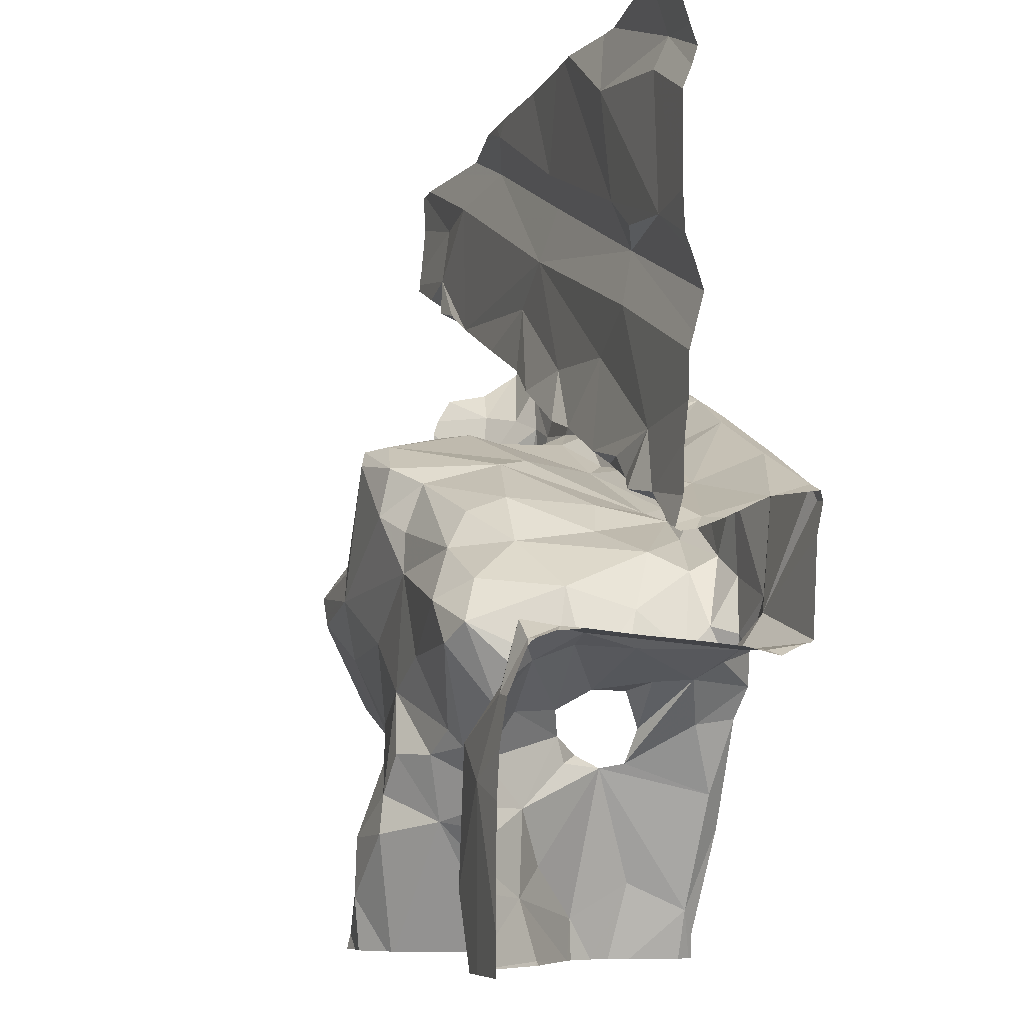
<metadata>
{"format":"obj","ext":"obj","renderer":"f3d","projection":"perspective","resolution":1024,"background":"white","views":[{"elev":-7.6,"azim":-109.1,"up":"+Y"}]}
</metadata>
<code>
v -31.24 277.5 504.2
v -31.71 277.5 504.1
v -31.88 277.5 504.1
v -31.77 277.5 504.1
v -31.75 277.5 504.1
v -30.95 275.6 504.1
v -30.38 277.5 504.2
v -31.92 277.5 504.1
v -30.67 275.6 503.8
v -30.03 277.5 504.2
v -31.2 277.5 504.2
v -30.01 277.5 504.2
v -30.04 277.5 504.2
v -31.15 277.5 504.2
v -30.57 275.6 504.3
v -31.4 277.5 504.2
v -31.58 277.5 504.2
v -31.51 275.6 504
v -30.57 277.5 504.2
v -30.26 277.5 504.2
v -31.09 275.6 504.2
v -30.69 277.5 504.2
v -30.01 276.6 504.2
v -30.08 277.5 504.2
v -30.01 276.8 504.2
v -31.66 275.6 503.8
v -30.96 277.5 504.2
v -31.3 275.6 504.4
v -30.63 277.5 504.2
v -31.04 275.9 503.9
v -30.48 275.6 504.2
v -30.5 275.6 504.2
v -30.23 276.1 504
v -30.32 275.9 504.1
v -30.38 276.1 504
v -30.35 276.3 503.9
v -30.49 276 504
v -30.56 275.9 504
v -30.4 275.9 504.1
v -30.17 276.1 504.1
v -30.47 275.6 504.1
v -30.77 276.3 503.9
v -30.97 276.1 503.9
v -30.99 276.4 503.9
v -30.53 276.2 503.9
v -30.63 276.1 503.9
v -30.52 275.7 504
v -30.74 275.8 503.8
v -30.59 275.8 504
v -30.94 275.8 503.8
v -30.79 275.7 503.8
v -30.48 275.7 504.1
v -30.46 275.6 504.1
v -30.48 275.7 504.2
v -30.46 275.7 504.2
v -30.46 275.8 504.1
v -30.51 275.8 504.1
v -30.12 276.2 504
v -31.45 277.5 504.2
v -31.3 275.6 504.4
v -30.38 275.8 504.2
v -30.05 276.2 504.2
v -31.24 275.6 504.4
v -31.08 275.6 504.3
v -30.1 276.2 504.1
v -30.49 275.7 504.3
v -30.53 275.6 504.3
v -30.11 276 504.2
v -30.21 275.8 504.4
v -30.47 275.6 504.2
v -30.83 275.6 503.9
v -30.84 275.6 503.9
v -30.23 275.6 504.4
v -30.06 276.3 504.4
v -31.28 275.6 504.4
v -31.66 275.6 503.8
v -30.78 276 503.9
v -30.7 275.9 503.9
v -30.09 276.3 504
v -30.94 275.9 503.8
v -30.81 275.8 503.8
v -30.61 276.4 503.8
v -30.21 275.7 504.4
v -31.06 275.6 504.2
v -31.66 275.6 503.8
v -31.1 275.6 504.3
v -30.41 275.6 504.4
v -30.05 275.8 504.4
v -30.52 275.6 504.2
v -30.53 275.6 504.2
v -31.03 275.6 504.2
v -31.3 275.8 504.3
v -31.09 276 503.9
v -31.2 275.9 504
v -31.2 276 503.9
v -31.51 275.7 504
v -30.01 276.6 504.2
v -31.81 275.9 503.8
v -31.87 276.1 503.8
v -31.77 276.1 503.8
v -31.66 276 503.8
v -30.01 277 504.3
v -31.4 276.1 503.9
v -31.5 275.9 504
v -31.43 275.8 504
v -31.17 276 503.9
v -31.1 276.2 503.9
v -31.53 276.1 504
v -31.73 276.2 503.9
v -31.73 276.2 504
v -31.26 275.7 504.3
v -31.45 276 504.1
v -31.55 276.1 504.2
v -31.56 276.1 504.1
v -31.62 276.1 504.2
v -31.48 275.9 504.4
v -31.47 276 504.2
v -31.55 276 504.3
v -31.64 276.1 504.3
v -31.5 276 504.2
v -31.34 275.7 504.1
v -31.56 276.1 504.4
v -31.8 276.2 504
v -31.75 276.2 504.1
v -31.59 276.2 504.4
v -31.7 276.3 504.4
v -31.66 276.3 504.4
v -31.52 276.2 504.3
v -31.52 276.2 504.4
v -31.74 276.2 504.3
v -31.48 276.2 504
v -31.45 276.3 504.1
v -31.44 276.2 503.9
v -31.51 276.1 504.1
v -31.47 276.1 504
v -31.4 276 504.2
v -31.41 276 504
v -31.47 276 504
v -31.49 276.3 504.2
v -31.52 276.2 504.2
v -31.46 276 504.1
v -31.84 276.2 503.8
v -31.89 276.2 503.9
v -31.44 276 504.1
v -31.36 275.7 504.2
v -31.88 276.2 504.3
v -30.01 275.9 504.4
v -31.54 276 503.9
v -31.38 276.2 503.8
v -31.01 276 503.9
v -31.65 275.7 503.8
v -31.6 275.8 503.8
v -31.3 276.3 503.8
v -31.57 275.9 503.8
v -30.01 276.9 504.3
v -31.58 276.1 503.9
v -30.01 276.9 504.2
v -31.9 276.2 503.8
v -31.43 275.9 504.4
v -31.44 276 504.2
v -31.52 276.1 504.2
v -31.42 275.8 504.4
v -31.53 276.1 504.4
v -31.47 276 504.4
v -31.52 276.1 504.4
v -31.38 275.7 504.4
v -31.34 275.6 504.4
v -31.67 276.2 504.3
v -31.56 276.2 504.4
v -30.01 275.8 504.4
v -30.01 275.9 504.4
v -30.01 276.3 504.4
v -30.21 276.4 504
v -30.3 276.4 503.9
v -30.18 276.5 504.1
v -30.44 276.5 504
v -30.42 276.6 504.1
v -30.77 276.7 503.9
v -30.72 276.7 503.9
v -30.88 276.6 503.9
v -30.6 276.7 504
v -30.55 276.5 503.9
v -30.68 276.7 503.9
v -30.23 276.3 503.9
v -30.44 276.3 503.8
v -30.52 276.6 504
v -30.96 276.7 504.2
v -30.76 276.7 504.4
v -30.72 276.7 504.1
v -30.87 276.9 504.2
v -30.87 277 504.2
v -30.52 276.7 504.1
v -30.65 276.7 504
v -30.65 276.7 504.1
v -30.56 276.7 504.2
v -30.93 275.6 504.1
v -30.43 275.6 504.1
v -30.11 276.5 504.2
v -30.17 276.6 504.3
v -30.13 276.5 504.4
v -30.56 276.8 504.4
v -30.63 276.7 504.2
v -30.42 275.6 504.1
v -30.69 276.9 504.2
v -30.85 276.9 504.2
v -30.46 276.8 504.4
v -30.34 276.7 504.4
v -31.01 276.6 504.1
v -30.08 276.9 504.4
v -30.14 276.4 504
v -30.33 276.4 503.9
v -30.96 276.6 503.9
v -30.09 276.8 504.3
v -30.29 276.6 504.3
v -30.43 276.4 503.8
v -30.88 276.5 503.8
v -30.1 276.5 504.2
v -30.59 276.4 503.9
v -30.97 276.5 503.9
v -30.75 276.7 503.8
v -30.49 277 504.3
v -30.68 277 504.2
v -30.58 275.6 503.9
v -30.47 275.6 504
v -30.18 276.6 504.2
v -30.6 275.6 503.9
v -30.85 275.6 503.9
v -30.08 276.6 504.3
v -30.47 275.6 504
v -30.06 276.5 504.2
v -30.06 276.5 504.3
v -30.19 276.7 504.5
v -30.19 276.6 504.4
v -30.33 276.8 504.4
v -30.13 276.6 504.4
v -30.19 276.6 504.4
v -30.1 276.5 504.5
v -30.84 276.9 504.4
v -30.73 277 504.5
v -30.68 277 504.4
v -31.09 276.5 504.4
v -31.11 276.5 504.4
v -30.9 276.7 504.4
v -31.1 276.8 504.4
v -30.74 276.7 504.4
v -30.97 276.8 504.2
v -30.43 277.1 504.2
v -30.6 276.8 504.4
v -30.47 276.8 504.4
v -31.1 276.8 504.4
v -30.18 277 504.5
v -30.22 276.9 504.4
v -30.28 276.8 504.5
v -30.5 277.1 504.5
v -31.16 276.7 504.4
v -30.15 276.9 504.4
v -30.57 275.6 504.3
v -31.28 276.7 504.1
v -31.24 276.7 504.3
v -31.29 276.6 504.3
v -31.2 276.7 504.1
v -31.13 276.8 504.2
v -31.48 276.6 504.2
v -31.62 276.5 504.1
v -31.58 276.6 504.1
v -31.41 276.4 504.3
v -31.45 276.4 504.3
v -31.3 276.4 504.4
v -31.29 276.5 504.2
v -31.3 276.4 504
v -31.31 276.7 504.4
v -30.01 275.7 504.4
v -31.89 276.4 504.1
v -30.01 275.8 504.4
v -31.6 277 504.1
v -31.5 277.1 504.2
v -31.52 277 504.2
v -30.01 275.6 504.3
v -31.87 276.4 504.2
v -30.01 275.8 504.4
v -31.73 276.5 504.2
v -31.65 276.5 504.3
v -30.72 277.5 504.2
v -31.43 276.6 504.1
v -31.7 276.6 504.1
v -31.39 276.8 504.2
v -31 277.1 504.2
v -30.01 275.9 504.4
v -31.77 276.5 504.1
v -31.41 276.6 504.3
v -31.2 276.5 504
v -31.17 276.5 504
v -31.2 276.4 503.9
v -31.19 276.5 504.2
v -31.37 276.3 503.9
v -31.48 276.6 504.3
v -31.55 276.9 504.2
v -31.78 277 504.1
v -31.68 276.5 504.1
v -31.45 276.4 504.4
v -31.48 276.7 504.4
v -31.39 276.6 504.3
v -31.4 276.7 504.4
v -31.53 276.3 504.4
v -31.17 276.5 504.4
v -31.7 276.6 504.4
v -30.01 276 504.3
v -31.87 276.5 504.4
v -31.88 276.5 504.4
v -31.26 276.5 504.4
v -30.01 276.2 504.4
v -30.01 276.2 504.2
v -31.67 276.6 504.4
v -31.52 276.5 504.4
v -31.29 276.6 504.4
v -30.01 276.2 504.3
v -30.01 276.1 504.2
v -30.66 275.6 503.8
v -30.94 275.6 504.1
v -30.62 275.6 503.9
v -30.73 277.5 504.2
v -31.52 275.6 504
v -31.5 275.6 504
v -30.22 277.4 504.2
v -30.39 277.4 504.2
v -30.25 277.1 504.3
v -30.19 277.2 504.2
v -30.08 277.2 504.3
v -30.23 277.2 504.5
v -30.37 277.1 504.2
v -30.72 275.6 503.8
v -31.51 275.6 504
v -30.22 277.2 504.2
v -30.04 277.2 504.5
v -30.32 277.2 504.5
v -30.46 277.1 504.4
v -30.12 277.2 504.2
v -30.33 277.1 504.2
v -30.59 277.4 504.2
v -31.07 277.3 504.2
v -31.04 277.2 504.2
v -30.25 277.1 504.2
v -30.57 275.6 504.3
v -30.94 275.6 504.1
v -30.08 277.3 504.5
v -30.23 277.2 504.5
v -30.67 275.6 503.8
v -30.95 275.6 504.1
v -31.75 277.3 504.1
v -31.76 277.4 504.2
v -31.46 277.3 504.1
v -31.76 277.5 504.1
v -30.01 276.2 504.4
v -30.01 276 504.3
v -30.01 276 504.3
v -30.76 277.5 504.2
v -31.92 275.6 503.8
v -31.92 275.9 503.8
v -31.92 275.7 503.8
v -31.92 276 503.8
v -31.92 276.2 504.2
v -31.92 276.2 504.2
v -31.92 276.2 503.9
v -31.92 276.2 503.8
v -31.92 276.1 503.8
v -31.92 276.2 503.8
v -31.92 276.2 503.8
v -31.92 276.2 503.9
v -31.92 276.2 503.9
v -31.92 276.2 504.4
v -31.92 276.2 504.4
v -31.92 276.2 504.3
v -31.92 276.2 504.4
v -31.92 276.2 504
v -31.92 276.4 504.1
v -31.92 276.4 504.1
v -31.92 276.4 504.2
v -31.92 276.4 504.2
v -31.92 276.5 504.3
v -31.92 276.5 504.3
v -31.92 276.6 504.1
v -31.92 276.4 504.1
v -31.92 276.4 504.1
v -31.92 276.7 504.1
v -31.92 276.8 504.2
v -31.92 276.5 504.3
v -31.92 276.4 504.1
v -31.92 276.5 504.3
v -31.92 276.5 504.4
v -31.92 276.6 504.1
v -31.92 276.4 504.4
v -31.92 276.4 504.4
v -31.92 276.4 504.2
v -31.92 276.9 504.2
v -31.92 276.8 504.2
v -31.92 276.9 504.1
v -31.92 277 504.1
v -31.92 277.3 504.2
v -31.92 277.3 504.2
v -31.92 277.3 504.2
v -31.92 277.2 504.1
v -31.92 277.4 504.1
v -30.01 276.5 504.2
v -30.01 276.4 504.2
v -30.01 276.4 504.2
v -30.01 277 504.4
v -30.01 276.4 504.3
v -30.01 276.4 504.3
v -30.01 276.8 504.2
v -30.01 276.4 504.4
v -30.01 276.2 504.3
v -30.01 276.5 504.2
v -30.01 276.3 504.2
v -30.01 277 504.5
v -30.01 277 504.5
v -30.01 277 504.5
v -30.01 276.3 504.5
v -30.01 277.3 504.4
v -30.01 277.3 504.4
v -30.01 277.2 504.3
v -30.01 277.4 504.2
v -30.01 277.3 504.2
v -30.01 277.3 504.2
v -30.01 277.2 504.3
v -30.01 277.2 504.2
v -30.01 277.1 504.5
v -30.01 277.3 504.4
v -30.01 277.3 504.5
v -30.01 277.2 504.5
v -30.01 277.2 504.5
v -30.01 277.2 504.5
v -30.01 277.3 504.5
v -30.01 277.3 504.5
v -30.01 277.2 504.5
v -30.42 275.6 504.2
v -30.57 275.6 503.9
v -30.42 275.6 504.2
v -30.58 275.6 504.3
v -30.45 275.6 504.2
v -30.48 275.6 504.2
v -30.46 275.6 504.2
v -30.25 275.6 504.3
v -30.16 275.6 504.3
v -30.76 275.6 503.8
v -30.35 275.6 504.4
v -30.3 275.6 504.3
v -30.37 275.6 504.4
v -30.61 275.6 504.3
v -30.13 275.6 504.2
v -30.62 275.6 504.4
v -30.61 275.6 504.4
v -30.62 275.6 504.4
v -30.56 275.6 504.3
v -30.44 275.6 504.4
v -30.5 275.6 504.4
v -31.78 275.6 503.8
v -31.2 275.6 504.3
v -31.02 275.6 504.2
v -31.35 275.6 504.1
v -31.44 275.6 504
v -31.72 275.6 503.8
v -31.31 275.6 504.2
v -31.33 275.6 504.1
v -31.32 275.6 504.4
v -31.34 275.6 504.4
v -31.32 275.6 504.3
v -31.32 275.6 504.4
v -31.31 275.6 504.2
v -30.01 275.6 504.2
v -31.88 275.6 503.8
v -31.92 275.6 503.8
v -30.02 275.6 504.2
f 415 251 256
f 32 31 89
f 34 33 35
f 35 33 36
f 34 35 37
f 37 38 39
f 40 33 34
f 44 43 42
f 45 42 46
f 41 47 229
f 223 48 226
f 30 6 196
f 48 9 320
f 45 46 37
f 36 45 35
f 51 50 72
f 46 42 43
f 47 41 52
f 53 41 203
f 52 54 47
f 54 55 56
f 57 39 38
f 58 33 40
f 47 49 223
f 34 39 61
f 62 79 58
f 54 52 32
f 41 53 52
f 31 53 435
f 47 57 49
f 49 57 38
f 39 34 37
f 65 40 355
f 66 55 54
f 56 55 61
f 47 54 56
f 57 56 39
f 66 54 67
f 62 65 354
f 40 34 68
f 61 69 34
f 58 40 65
f 61 39 56
f 52 53 31
f 70 31 437
f 89 70 440
f 69 68 34
f 33 58 36
f 37 35 45
f 46 77 38
f 46 38 37
f 49 78 48
f 331 51 444
f 77 80 81
f 80 50 81
f 51 9 48
f 77 81 78
f 43 80 46
f 82 42 45
f 50 30 227
f 81 48 78
f 51 48 81
f 80 77 46
f 51 81 50
f 445 83 447
f 56 57 47
f 65 62 58
f 31 32 52
f 67 15 438
f 446 73 445
f 171 69 288
f 83 73 443
f 15 67 32
f 87 66 450
f 355 68 307
f 66 87 69
f 66 61 55
f 54 32 67
f 15 32 90
f 445 73 83
f 61 66 69
f 83 88 69
f 454 87 455
f 444 51 71
f 450 67 452
f 288 88 147
f 443 73 442
f 77 78 38
f 83 69 87
f 38 78 49
f 88 83 272
f 92 91 30
f 94 93 95
f 26 18 96
f 442 73 446
f 357 98 359
f 100 99 101
f 98 101 99
f 414 209 406
f 95 103 94
f 105 104 96
f 43 107 106
f 109 108 110
f 43 106 93
f 86 111 457
f 92 21 91
f 104 105 112
f 114 113 115
f 91 21 84
f 117 116 118
f 119 115 120
f 94 92 30
f 30 91 6
f 121 105 96
f 459 18 460
f 348 91 458
f 119 118 122
f 124 123 110
f 114 124 110
f 124 115 119
f 126 125 127
f 130 124 119
f 132 131 133
f 114 108 134
f 135 131 134
f 92 94 136
f 137 135 138
f 138 135 108
f 134 139 140
f 30 93 94
f 138 104 141
f 143 142 123
f 144 137 138
f 121 145 112
f 108 135 134
f 93 106 95
f 361 146 362
f 104 138 148
f 103 149 133
f 150 93 30
f 133 135 103
f 152 151 96
f 322 26 85
f 76 151 461
f 151 98 456
f 153 149 107
f 104 148 154
f 154 152 104
f 151 101 98
f 101 154 148
f 149 95 106
f 109 100 101
f 142 100 109
f 99 100 142
f 156 109 101
f 158 143 363
f 133 149 153
f 360 99 365
f 103 95 149
f 142 158 99
f 142 143 158
f 151 152 154
f 154 101 151
f 150 80 43
f 110 123 109
f 107 43 44
f 30 50 80
f 80 150 30
f 365 158 367
f 148 138 156
f 107 149 106
f 413 217 312
f 148 156 101
f 134 131 132
f 138 108 156
f 108 114 110
f 135 137 103
f 412 231 405
f 156 108 109
f 43 93 150
f 96 104 152
f 131 135 133
f 142 109 123
f 151 26 96
f 159 92 160
f 111 28 63
f 92 111 21
f 134 140 113
f 112 117 160
f 103 137 94
f 112 105 121
f 161 113 140
f 137 144 136
f 136 144 112
f 120 113 161
f 112 141 104
f 160 136 112
f 94 137 136
f 92 159 111
f 116 162 163
f 162 159 163
f 164 128 165
f 159 164 163
f 60 167 467
f 118 119 117
f 163 122 118
f 122 125 168
f 125 169 127
f 160 120 164
f 164 120 128
f 115 113 120
f 136 160 92
f 120 160 117
f 122 168 119
f 112 145 166
f 121 96 459
f 159 162 28
f 466 145 468
f 120 117 119
f 126 168 125
f 116 112 166
f 128 129 165
f 123 124 130
f 146 130 370
f 411 200 217
f 441 70 439
f 117 112 116
f 119 168 130
f 130 168 126
f 370 126 373
f 144 141 112
f 124 114 115
f 369 123 374
f 123 130 361
f 134 113 114
f 129 169 165
f 128 140 139
f 28 111 159
f 159 160 164
f 165 163 164
f 165 169 122
f 169 125 122
f 122 163 165
f 145 121 462
f 116 163 118
f 167 28 162
f 128 161 140
f 166 167 162
f 120 161 128
f 162 116 166
f 167 166 464
f 138 141 144
f 174 173 175
f 177 176 174
f 179 178 180
f 182 181 183
f 174 176 182
f 42 82 44
f 45 36 185
f 182 176 186
f 188 187 189
f 181 186 192
f 194 193 181
f 194 181 195
f 199 198 200
f 202 201 188
f 202 188 189
f 190 205 204
f 206 195 207
f 58 184 36
f 180 178 208
f 186 176 177
f 440 70 441
f 174 211 173
f 212 180 208
f 181 193 183
f 193 194 178
f 178 179 193
f 79 210 173
f 155 213 157
f 182 186 181
f 175 214 174
f 36 184 211
f 185 36 215
f 36 211 215
f 216 44 82
f 210 79 217
f 82 185 215
f 212 219 216
f 215 182 218
f 220 216 82
f 218 182 220
f 220 183 179
f 220 179 180
f 216 220 180
f 218 82 215
f 184 173 211
f 215 174 182
f 82 218 220
f 211 174 215
f 45 185 82
f 180 212 216
f 179 183 193
f 222 204 221
f 182 183 220
f 181 192 195
f 198 225 175
f 217 198 175
f 202 189 194
f 194 195 202
f 225 198 199
f 189 187 178
f 194 189 178
f 23 230 403
f 214 195 177
f 195 192 177
f 177 192 186
f 191 190 222
f 214 177 174
f 217 79 62
f 439 70 437
f 175 210 217
f 233 232 234
f 213 235 228
f 236 199 200
f 438 15 343
f 199 214 225
f 407 237 410
f 316 200 411
f 240 238 239
f 242 241 188
f 243 242 188
f 244 238 205
f 202 195 206
f 188 245 243
f 246 244 205
f 190 191 246
f 188 241 187
f 214 207 195
f 204 222 190
f 437 31 435
f 217 62 312
f 411 217 413
f 213 228 25
f 231 230 228
f 237 231 228
f 175 173 210
f 247 222 221
f 198 217 200
f 249 248 201
f 239 250 243
f 214 199 236
f 235 237 228
f 233 235 232
f 205 190 246
f 221 204 240
f 252 251 253
f 254 249 253
f 250 255 243
f 206 201 202
f 245 188 201
f 201 206 249
f 207 214 233
f 236 233 214
f 213 256 252
f 436 47 223
f 415 256 416
f 249 206 234
f 253 234 232
f 207 233 234
f 200 74 237
f 248 245 201
f 206 207 234
f 209 256 213
f 239 243 248
f 238 240 204
f 243 245 248
f 254 239 249
f 237 235 233
f 238 204 205
f 249 234 253
f 252 253 232
f 252 256 251
f 256 209 414
f 235 213 252
f 237 74 172
f 239 238 250
f 237 233 200
f 187 208 178
f 403 231 412
f 251 254 253
f 233 236 200
f 214 175 225
f 249 239 248
f 232 235 252
f 219 44 216
f 184 58 173
f 58 79 173
f 259 258 260
f 258 261 262
f 208 187 241
f 261 258 259
f 264 263 265
f 267 266 268
f 270 269 266
f 271 259 260
f 410 237 417
f 277 276 275
f 435 53 203
f 282 281 279
f 282 279 379
f 285 284 286
f 262 287 286
f 270 266 132
f 409 213 25
f 266 267 139
f 246 261 259
f 263 290 260
f 208 291 212
f 293 292 270
f 291 270 292
f 132 139 134
f 241 294 208
f 294 269 291
f 128 139 267
f 153 295 133
f 284 263 258
f 44 153 107
f 212 293 219
f 44 219 293
f 270 132 295
f 153 44 293
f 132 133 295
f 153 293 295
f 293 270 295
f 293 212 292
f 246 191 262
f 258 262 286
f 262 261 246
f 291 208 294
f 263 284 265
f 258 286 284
f 264 265 285
f 282 296 263
f 297 286 287
f 297 285 286
f 284 285 265
f 298 277 275
f 298 275 276
f 299 281 264
f 299 264 285
f 282 264 281
f 264 282 263
f 277 297 287
f 267 300 129
f 301 271 302
f 301 303 271
f 304 169 129
f 305 268 266
f 266 269 305
f 305 294 241
f 246 259 244
f 300 267 268
f 290 263 296
f 290 302 260
f 191 287 262
f 269 294 305
f 260 302 271
f 300 304 129
f 306 301 282
f 258 263 260
f 285 289 299
f 289 281 299
f 384 277 385
f 306 282 380
f 378 273 387
f 71 51 72
f 285 297 384
f 308 306 386
f 126 309 391
f 309 308 389
f 310 268 305
f 408 231 407
f 407 231 237
f 72 50 227
f 271 250 244
f 281 289 279
f 277 298 394
f 375 289 382
f 381 285 390
f 290 296 302
f 313 306 308
f 301 302 296
f 127 304 314
f 314 313 127
f 126 127 313
f 305 241 242
f 304 300 314
f 242 315 305
f 271 303 250
f 314 315 303
f 313 314 303
f 169 304 127
f 300 268 310
f 129 128 267
f 315 300 310
f 313 301 306
f 255 315 242
f 308 309 126
f 250 238 244
f 259 271 244
f 313 308 126
f 300 315 314
f 212 291 292
f 315 255 250
f 243 255 242
f 315 310 305
f 270 291 269
f 406 209 102
f 301 296 282
f 303 301 313
f 273 279 289
f 132 266 139
f 303 315 250
f 405 231 404
f 287 191 247
f 325 324 10
f 327 326 328
f 326 329 328
f 328 329 418
f 221 330 247
f 222 247 191
f 227 30 196
f 325 333 324
f 221 240 336
f 327 337 333
f 247 338 333
f 247 325 287
f 339 287 325
f 342 338 330
f 339 325 20
f 325 247 333
f 338 342 333
f 226 48 320
f 422 333 423
f 337 328 420
f 339 321 341
f 19 339 7
f 341 287 339
f 330 221 326
f 321 340 341
f 326 327 342
f 328 337 327
f 333 342 327
f 330 326 342
f 247 330 338
f 334 251 415
f 418 345 427
f 336 326 221
f 254 336 240
f 254 335 336
f 251 334 335
f 326 336 329
f 335 329 336
f 345 346 334
f 428 334 429
f 223 49 48
f 239 254 240
f 329 346 345
f 224 41 229
f 346 335 334
f 229 47 436
f 335 254 251
f 335 346 329
f 340 321 356
f 196 6 319
f 423 337 425
f 350 349 351
f 276 340 14
f 350 351 16
f 276 277 340
f 276 351 298
f 352 350 59
f 287 341 277
f 341 340 277
f 404 231 408
f 397 349 401
f 351 349 298
f 349 350 400
f 403 230 231
f 351 276 11
f 398 352 402
f 203 41 197
f 456 357 470
f 23 228 230
f 358 98 360
f 359 98 358
f 197 41 224
f 97 228 23
f 360 98 99
f 361 130 146
f 362 146 372
f 25 228 97
f 363 143 368
f 364 158 363
f 157 213 409
f 90 32 89
f 365 99 158
f 366 158 364
f 89 31 70
f 102 209 155
f 367 158 366
f 155 209 213
f 368 143 369
f 369 143 123
f 86 21 111
f 370 130 126
f 371 146 370
f 172 74 311
f 170 88 272
f 372 146 371
f 373 126 392
f 147 88 274
f 374 123 361
f 60 28 167
f 375 273 289
f 376 273 375
f 377 279 378
f 274 88 280
f 280 88 170
f 378 279 273
f 13 325 10
f 379 279 393
f 380 282 379
f 63 28 75
f 272 83 278
f 381 289 285
f 382 289 381
f 307 68 171
f 383 273 376
f 75 28 60
f 384 297 277
f 469 83 472
f 385 277 395
f 386 306 380
f 10 324 421
f 288 69 88
f 387 273 383
f 85 26 76
f 388 308 386
f 389 308 388
f 76 26 151
f 390 285 384
f 171 68 69
f 8 402 3
f 391 309 389
f 392 126 391
f 311 74 353
f 393 279 377
f 64 21 86
f 312 62 317
f 394 298 396
f 395 277 394
f 316 74 200
f 396 298 397
f 3 352 4
f 397 298 349
f 353 74 316
f 398 350 352
f 399 350 398
f 84 21 64
f 400 350 399
f 317 62 354
f 4 352 5
f 401 349 400
f 354 65 355
f 402 352 3
f 355 40 68
f 323 18 332
f 322 18 26
f 416 256 414
f 417 237 172
f 332 18 322
f 10 421 12
f 5 352 2
f 343 15 257
f 418 329 345
f 419 328 418
f 257 15 453
f 420 328 419
f 1 351 11
f 331 9 51
f 421 324 422
f 422 324 333
f 423 333 337
f 424 337 420
f 347 9 331
f 425 337 424
f 318 9 347
f 426 334 415
f 2 352 17
f 17 352 59
f 427 345 433
f 428 345 334
f 320 9 318
f 348 6 91
f 429 334 431
f 430 334 426
f 344 6 348
f 431 334 434
f 432 345 428
f 59 350 16
f 433 345 432
f 434 334 430
f 319 6 344
f 447 83 454
f 448 67 438
f 16 351 1
f 449 83 443
f 450 66 67
f 451 87 450
f 11 276 14
f 452 67 448
f 453 15 90
f 14 340 27
f 454 83 87
f 27 340 356
f 455 87 451
f 456 98 357
f 7 339 20
f 457 111 63
f 458 91 84
f 22 321 29
f 459 96 18
f 19 321 339
f 460 18 323
f 461 151 456
f 462 121 463
f 29 321 19
f 463 121 459
f 464 166 465
f 20 325 24
f 465 166 466
f 466 166 145
f 24 325 13
f 467 167 464
f 468 145 462
f 469 278 83
f 356 321 283
f 470 357 471
f 283 321 22
f 472 83 449

</code>
